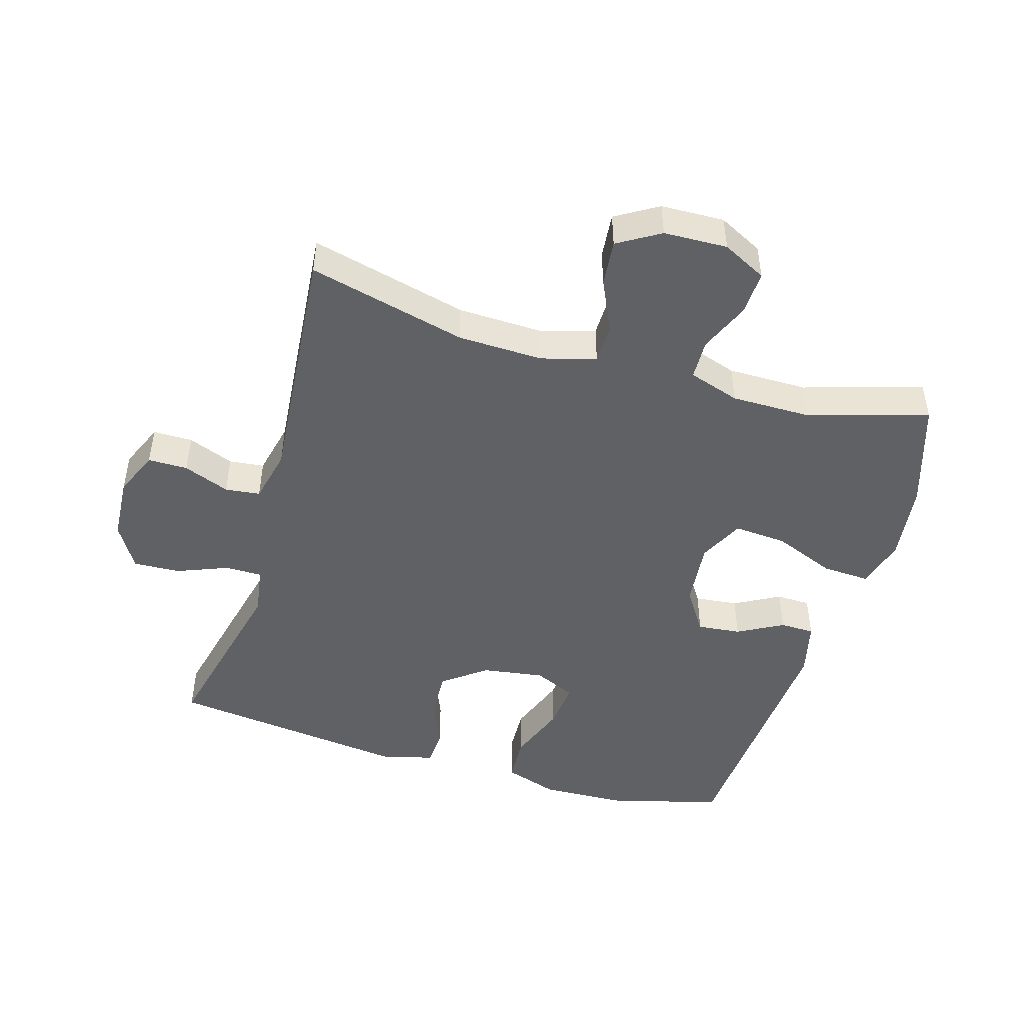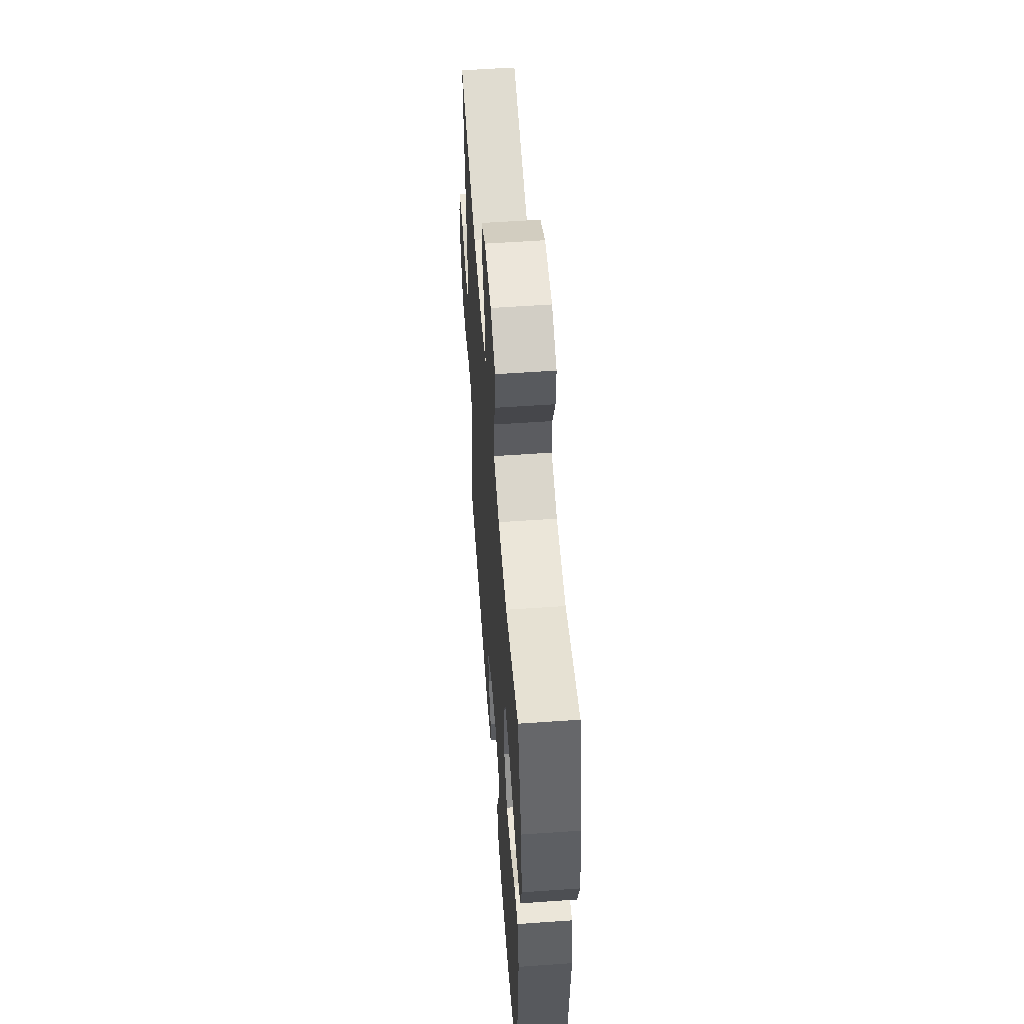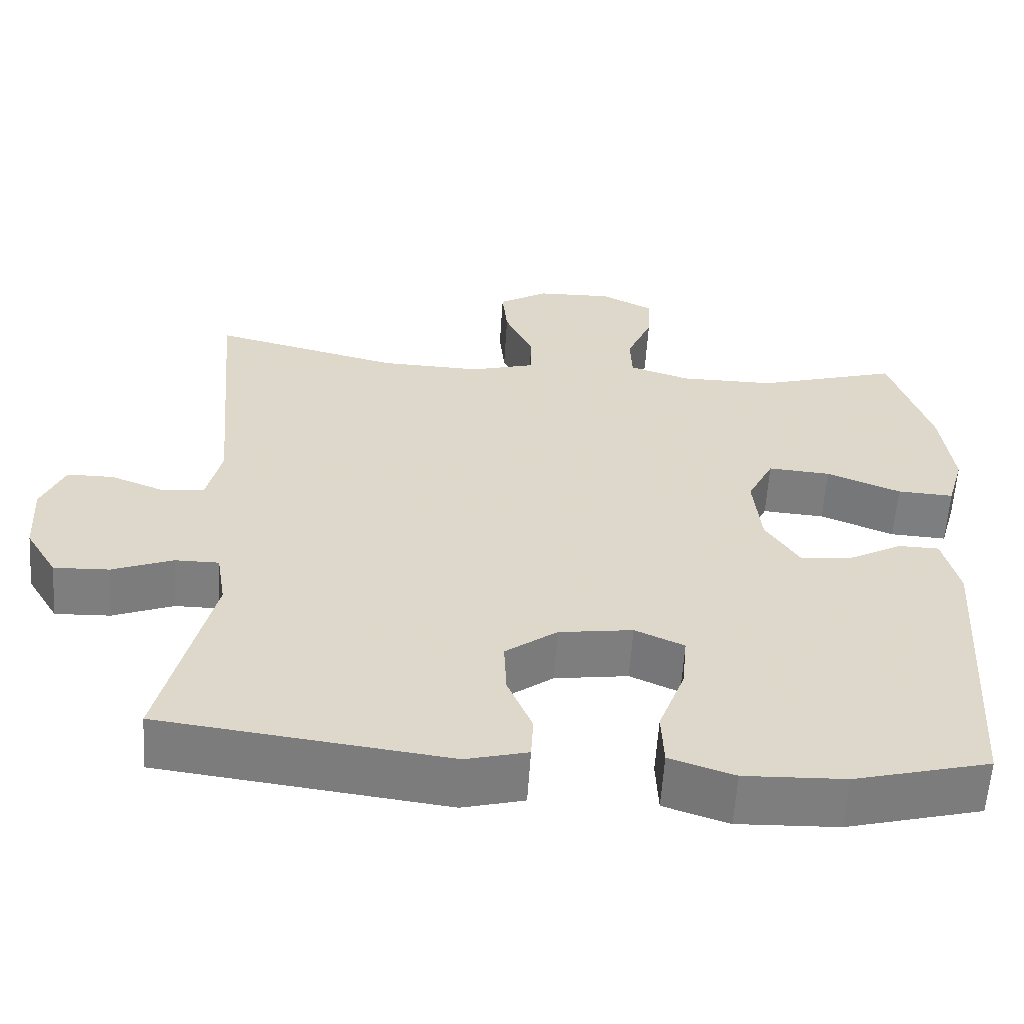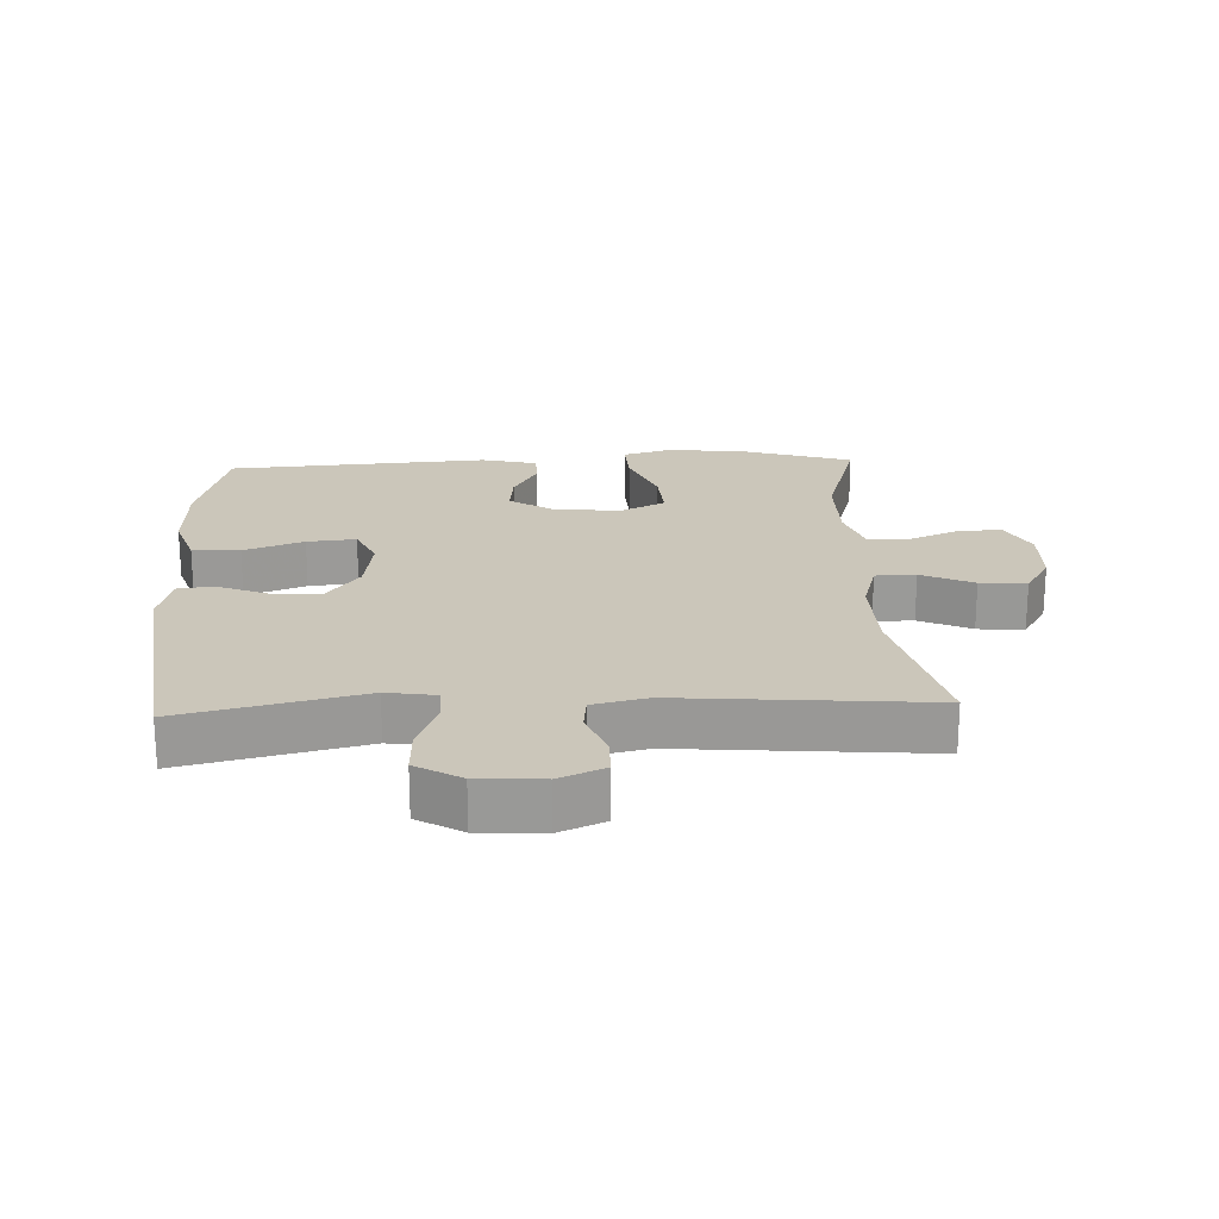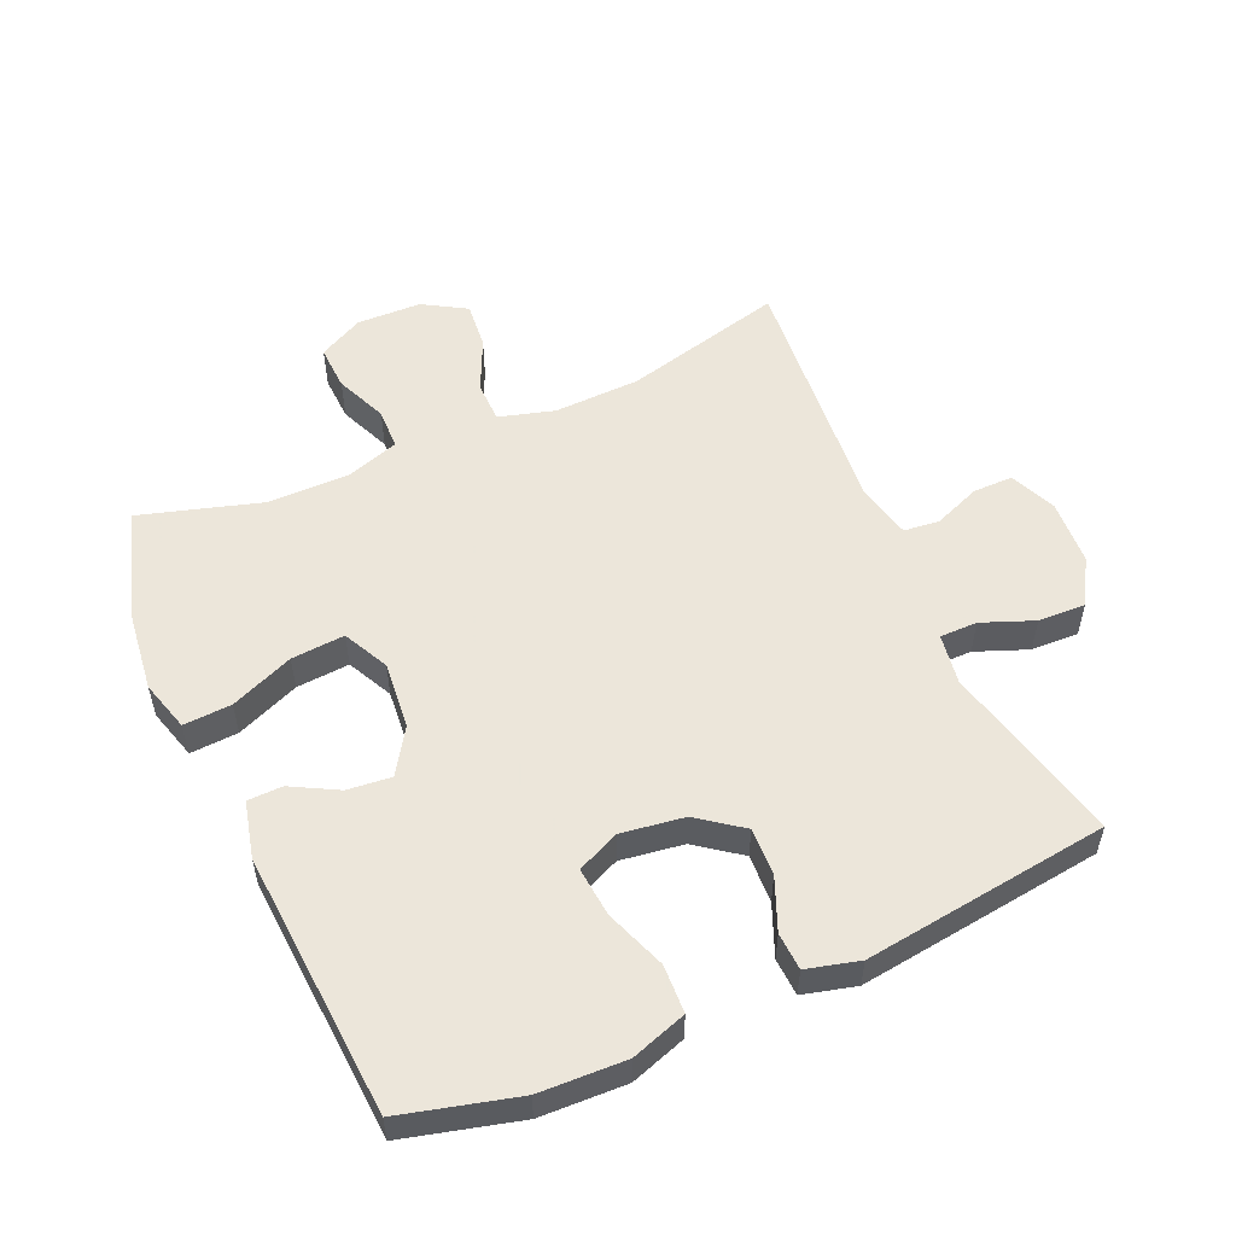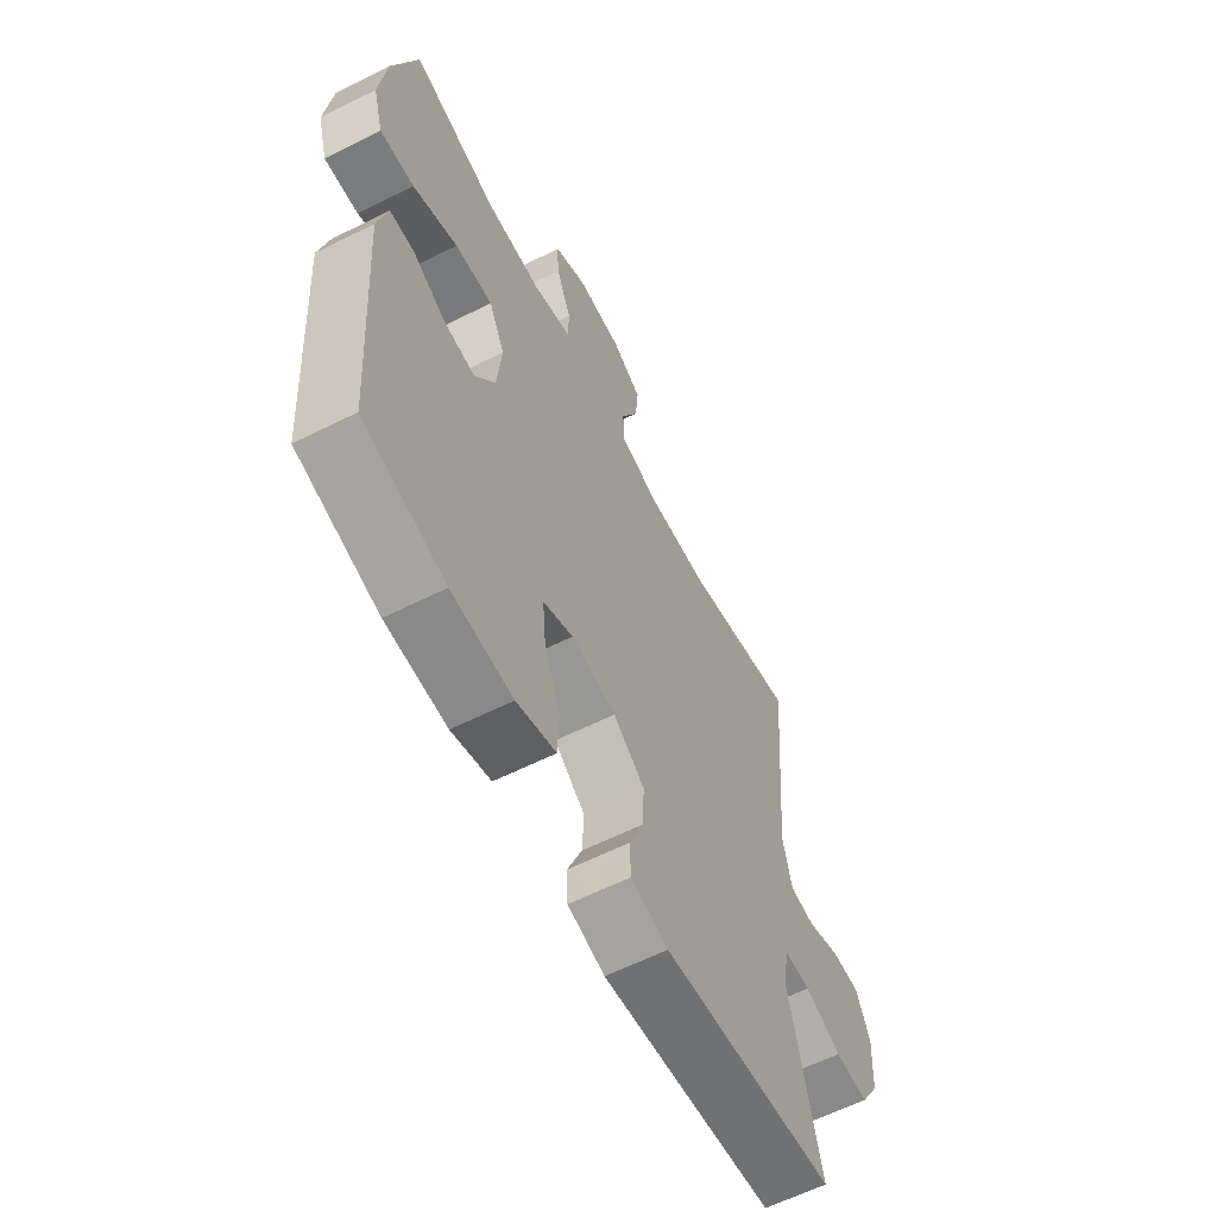
<metadata>
{"format":"obj","ext":"obj","renderer":"f3d","projection":"perspective","resolution":1024,"background":"white","views":[{"elev":-47.4,"azim":-16.4,"up":"+Y"},{"elev":55.9,"azim":85.8,"up":"+Z"},{"elev":-59.5,"azim":-3.7,"up":"+Z"},{"elev":21.1,"azim":-92.6,"up":"+Y"},{"elev":54.6,"azim":156.1,"up":"+Y"},{"elev":-61.3,"azim":117.0,"up":"+Z"}]}
</metadata>
<code>
v 0.5 0.07 0.5
v 0.553 0.07 0.333
v 0.568 0.07 0.211
v 0.546 0.07 0.134
v 0.473 0.07 0.138
v 0.377 0.07 0.177
v 0.296 0.07 0.183
v 0.262 0.07 0.114
v 0.272 0.07 0.012
v 0.316 0.07 -0.056
v 0.383 0.07 -0.049
v 0.453 0.07 -0.011
v 0.506 0.07 -0.012
v 0.527 0.07 -0.098
v 0.5 0.07 -0.5
v 0.325 0.07 -0.546
v 0.194 0.07 -0.551
v 0.11 0.07 -0.523
v 0.107 0.07 -0.45
v 0.141 0.07 -0.358
v 0.148 0.07 -0.283
v 0.084 0.07 -0.254
v -0.012 0.07 -0.268
v -0.079 0.07 -0.318
v -0.076 0.07 -0.391
v -0.044 0.07 -0.469
v -0.047 0.07 -0.526
v -0.127 0.07 -0.547
v -0.5 0.07 -0.5
v -0.435 0.07 -0.224
v -0.447 0.07 -0.148
v -0.504 0.07 -0.148
v -0.583 0.07 -0.179
v -0.655 0.07 -0.182
v -0.696 0.07 -0.113
v -0.702 0.07 -0.014
v -0.672 0.07 0.056
v -0.611 0.07 0.056
v -0.54 0.07 0.028
v -0.486 0.07 0.034
v -0.467 0.07 0.118
v -0.5 0.07 0.5
v -0.256 0.07 0.439
v -0.125 0.07 0.435
v -0.041 0.07 0.459
v -0.04 0.07 0.521
v -0.077 0.07 0.601
v -0.084 0.07 0.672
v -0.019 0.07 0.711
v 0.079 0.07 0.714
v 0.147 0.07 0.679
v 0.144 0.07 0.611
v 0.111 0.07 0.533
v 0.113 0.07 0.471
v 0.192 0.07 0.445
v 0.316 0.07 0.445
v 0.5 0 0.5
v 0.553 0 0.333
v 0.568 0 0.211
v 0.546 0 0.134
v 0.473 0 0.138
v 0.377 0 0.177
v 0.296 0 0.183
v 0.262 0 0.114
v 0.272 0 0.012
v 0.316 0 -0.056
v 0.383 0 -0.049
v 0.453 0 -0.011
v 0.506 0 -0.012
v 0.527 0 -0.098
v 0.5 0 -0.5
v 0.325 0 -0.546
v 0.194 0 -0.551
v 0.11 0 -0.523
v 0.107 0 -0.45
v 0.141 0 -0.358
v 0.148 0 -0.283
v 0.084 0 -0.254
v -0.012 0 -0.268
v -0.079 0 -0.318
v -0.076 0 -0.391
v -0.044 0 -0.469
v -0.047 0 -0.526
v -0.127 0 -0.547
v -0.5 0 -0.5
v -0.435 0 -0.224
v -0.447 0 -0.148
v -0.504 0 -0.148
v -0.583 0 -0.179
v -0.655 0 -0.182
v -0.696 0 -0.113
v -0.702 0 -0.014
v -0.672 0 0.056
v -0.611 0 0.056
v -0.54 0 0.028
v -0.486 0 0.034
v -0.467 0 0.118
v -0.5 0 0.5
v -0.256 0 0.439
v -0.125 0 0.435
v -0.041 0 0.459
v -0.04 0 0.521
v -0.077 0 0.601
v -0.084 0 0.672
v -0.019 0 0.711
v 0.079 0 0.714
v 0.147 0 0.679
v 0.144 0 0.611
v 0.111 0 0.533
v 0.113 0 0.471
v 0.192 0 0.445
v 0.316 0 0.445
f 51 52 53
f 50 51 53
f 49 50 53
f 48 49 53
f 47 48 53
f 46 47 53
f 45 46 53 54
f 44 45 54 55
f 41 42 43
f 40 41 43 44
f 37 38 39
f 36 37 39
f 35 36 39
f 34 35 39
f 33 34 39
f 32 33 39
f 31 32 39 40
f 28 29 30
f 27 28 30
f 26 27 30
f 25 26 30
f 24 25 30 31
f 44 55 56
f 40 44 56
f 31 40 56
f 24 31 56
f 23 24 56
f 18 19 20
f 17 18 20
f 16 17 20
f 15 16 20
f 14 15 20
f 13 14 20
f 12 13 20
f 11 12 20
f 10 11 20 21
f 4 5 6
f 3 4 6
f 2 3 6
f 1 2 6
f 56 1 6
f 56 6 7
f 22 23 56
f 9 10 21 22
f 8 9 22
f 8 22 56
f 7 8 56
f 109 108 107
f 109 107 106
f 109 106 105
f 109 105 104
f 109 104 103
f 109 103 102
f 110 109 102 101
f 111 110 101 100
f 99 98 97
f 100 99 97 96
f 95 94 93
f 95 93 92
f 95 92 91
f 95 91 90
f 95 90 89
f 95 89 88
f 96 95 88 87
f 86 85 84
f 86 84 83
f 86 83 82
f 86 82 81
f 87 86 81 80
f 112 111 100
f 112 100 96
f 112 96 87
f 112 87 80
f 112 80 79
f 76 75 74
f 76 74 73
f 76 73 72
f 76 72 71
f 76 71 70
f 76 70 69
f 76 69 68
f 76 68 67
f 77 76 67 66
f 62 61 60
f 62 60 59
f 62 59 58
f 62 58 57
f 62 57 112
f 63 62 112
f 112 79 78
f 78 77 66 65
f 78 65 64
f 112 78 64
f 112 64 63
f 1 57 58 2
f 2 58 59 3
f 3 59 60 4
f 4 60 61 5
f 5 61 62 6
f 6 62 63 7
f 7 63 64 8
f 8 64 65 9
f 9 65 66 10
f 10 66 67 11
f 11 67 68 12
f 12 68 69 13
f 13 69 70 14
f 14 70 71 15
f 15 71 72 16
f 16 72 73 17
f 17 73 74 18
f 18 74 75 19
f 19 75 76 20
f 20 76 77 21
f 21 77 78 22
f 22 78 79 23
f 23 79 80 24
f 24 80 81 25
f 25 81 82 26
f 26 82 83 27
f 27 83 84 28
f 28 84 85 29
f 29 85 86 30
f 30 86 87 31
f 31 87 88 32
f 32 88 89 33
f 33 89 90 34
f 34 90 91 35
f 35 91 92 36
f 36 92 93 37
f 37 93 94 38
f 38 94 95 39
f 39 95 96 40
f 40 96 97 41
f 41 97 98 42
f 42 98 99 43
f 43 99 100 44
f 44 100 101 45
f 45 101 102 46
f 46 102 103 47
f 47 103 104 48
f 48 104 105 49
f 49 105 106 50
f 50 106 107 51
f 51 107 108 52
f 52 108 109 53
f 53 109 110 54
f 54 110 111 55
f 55 111 112 56
f 56 112 57 1

</code>
